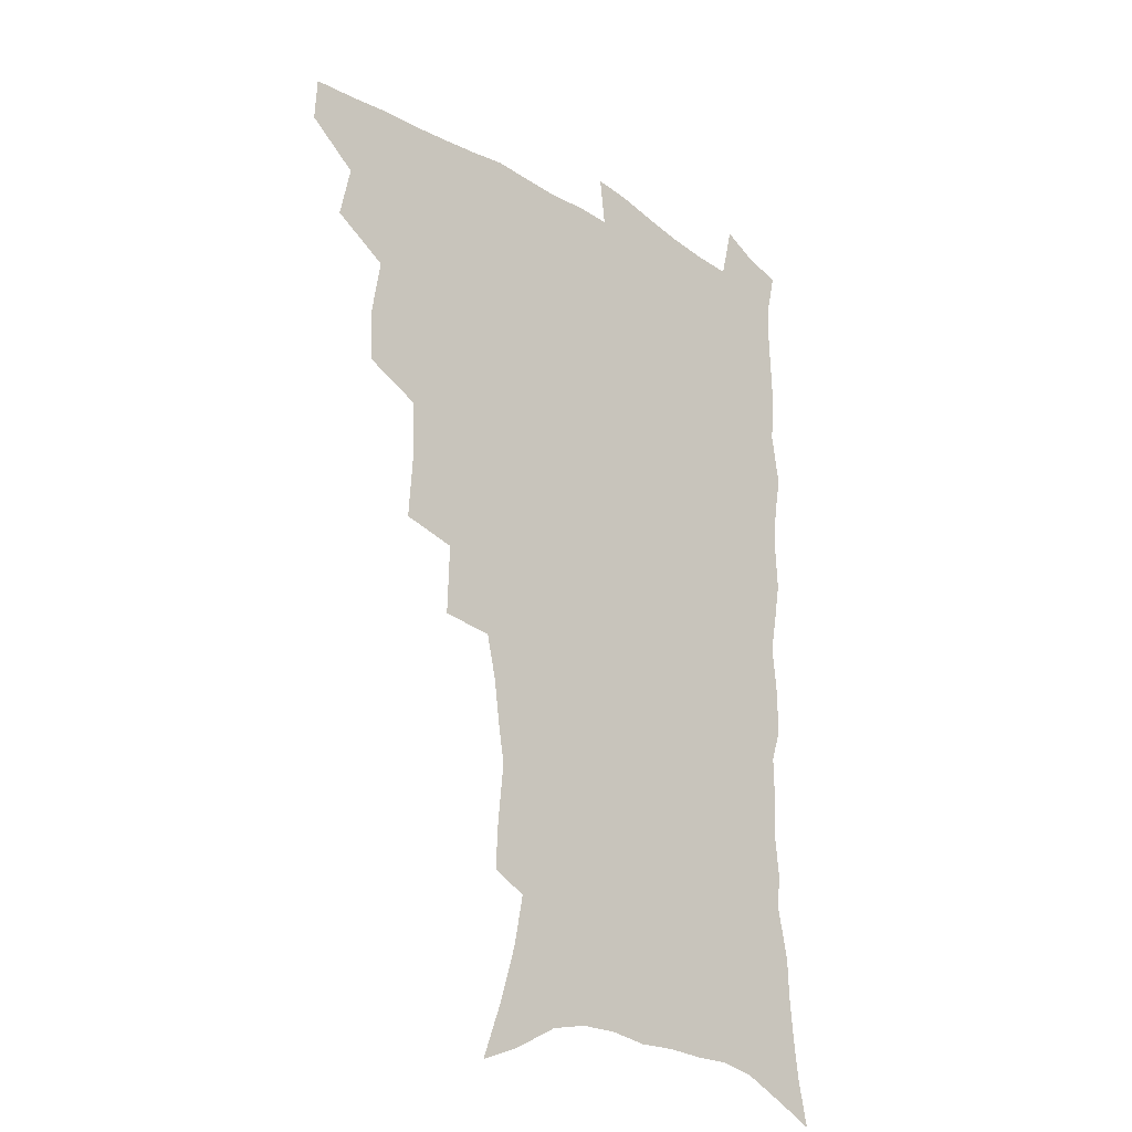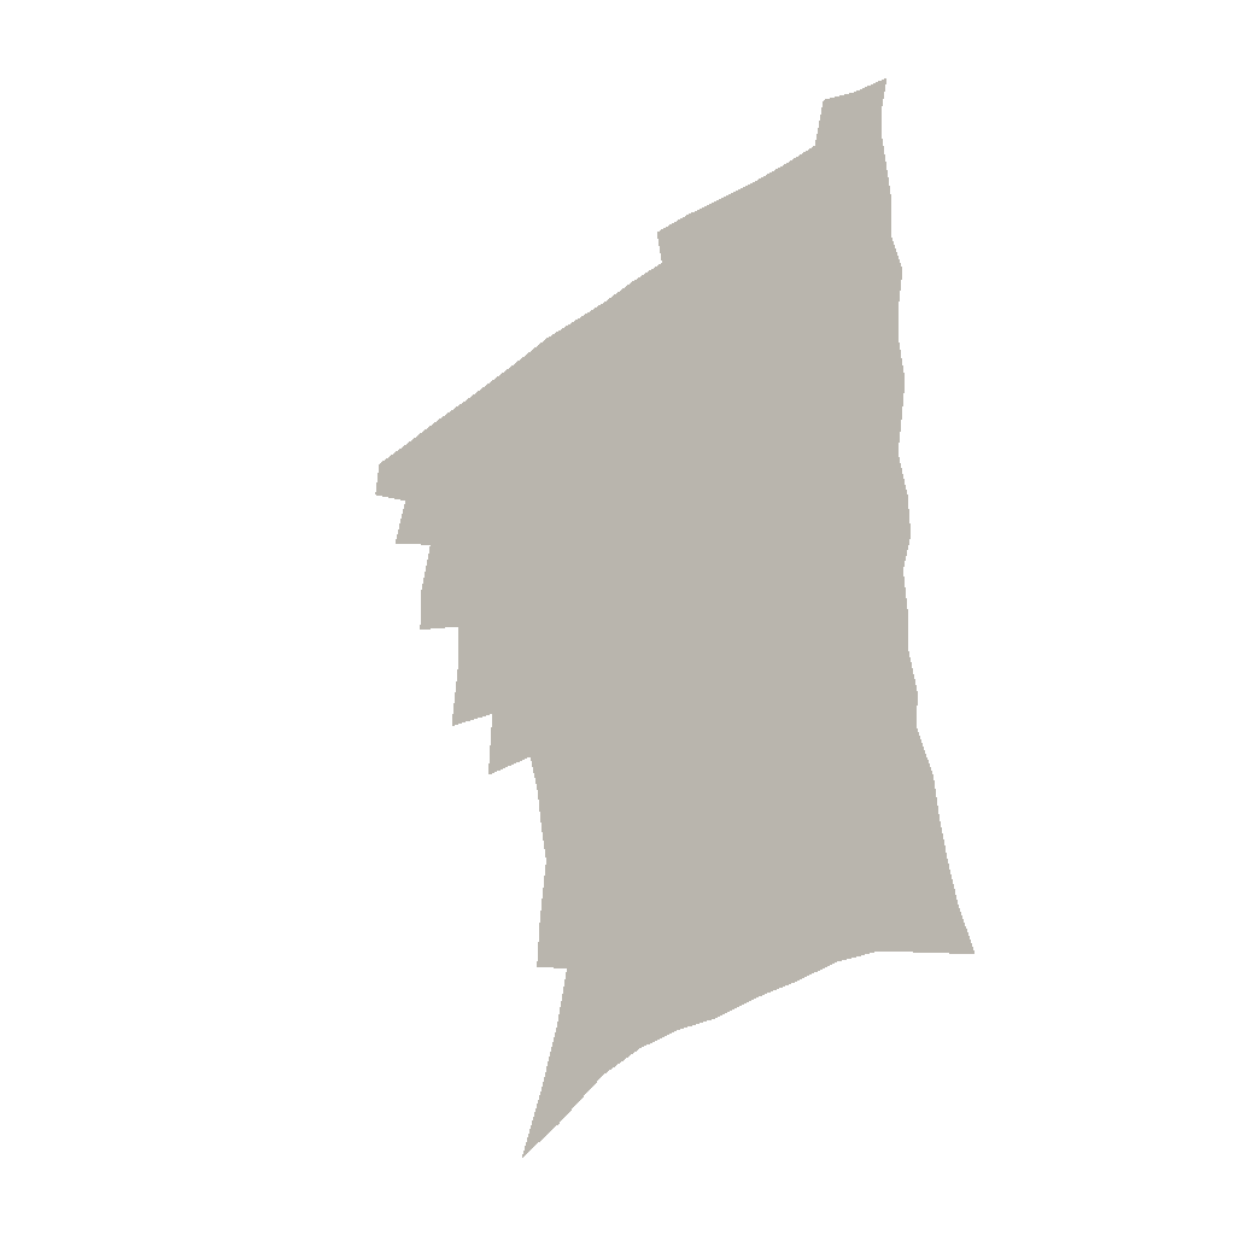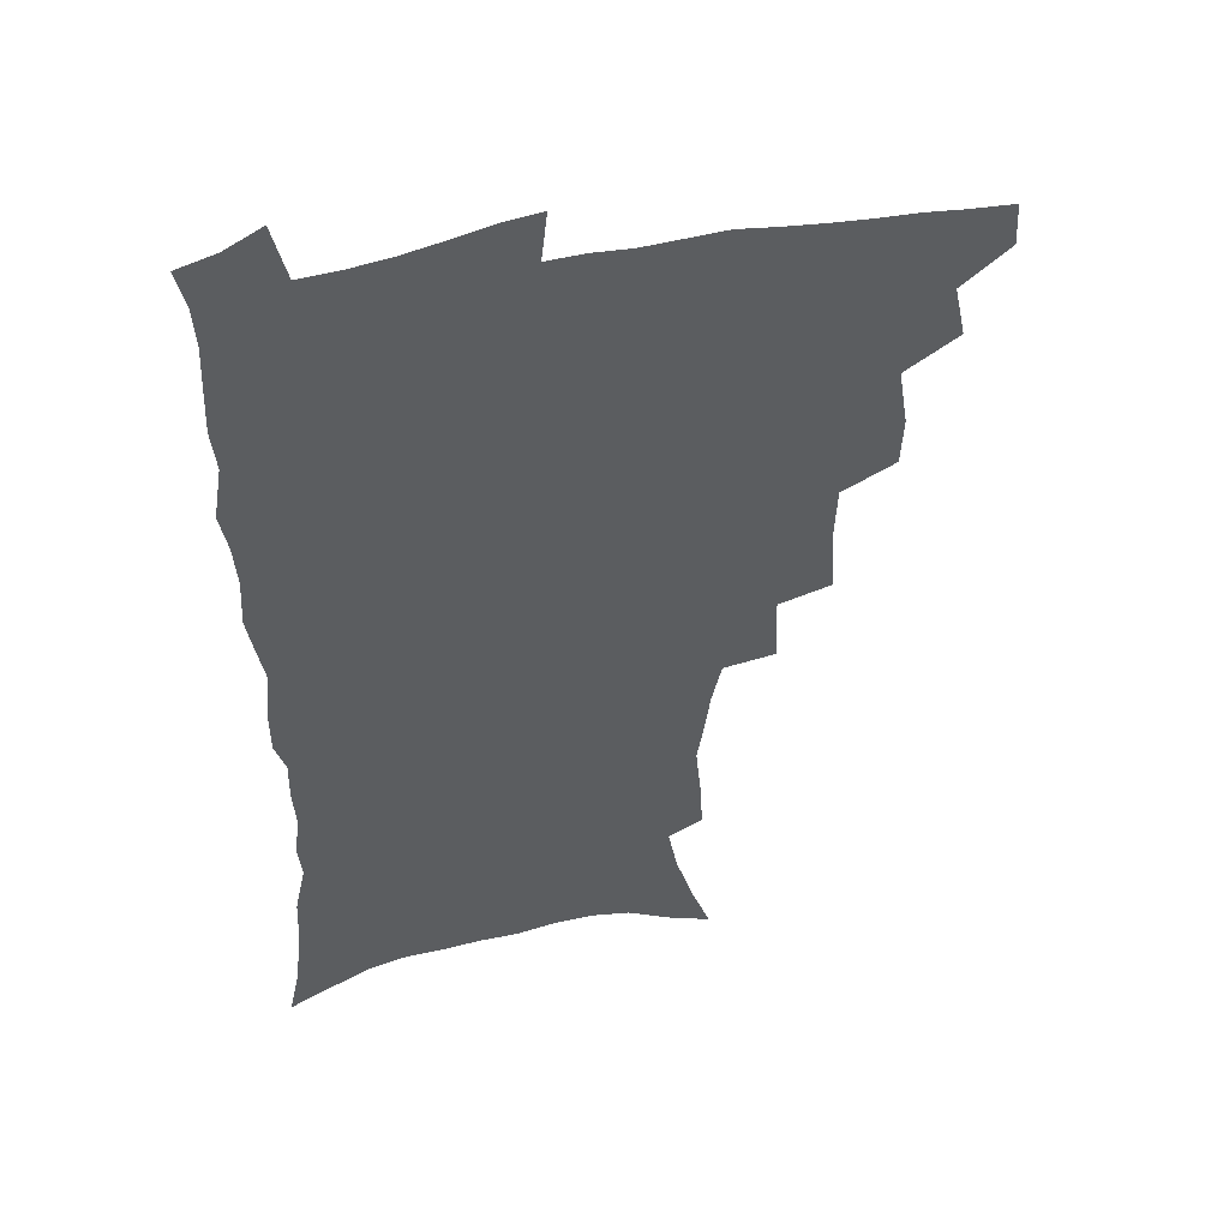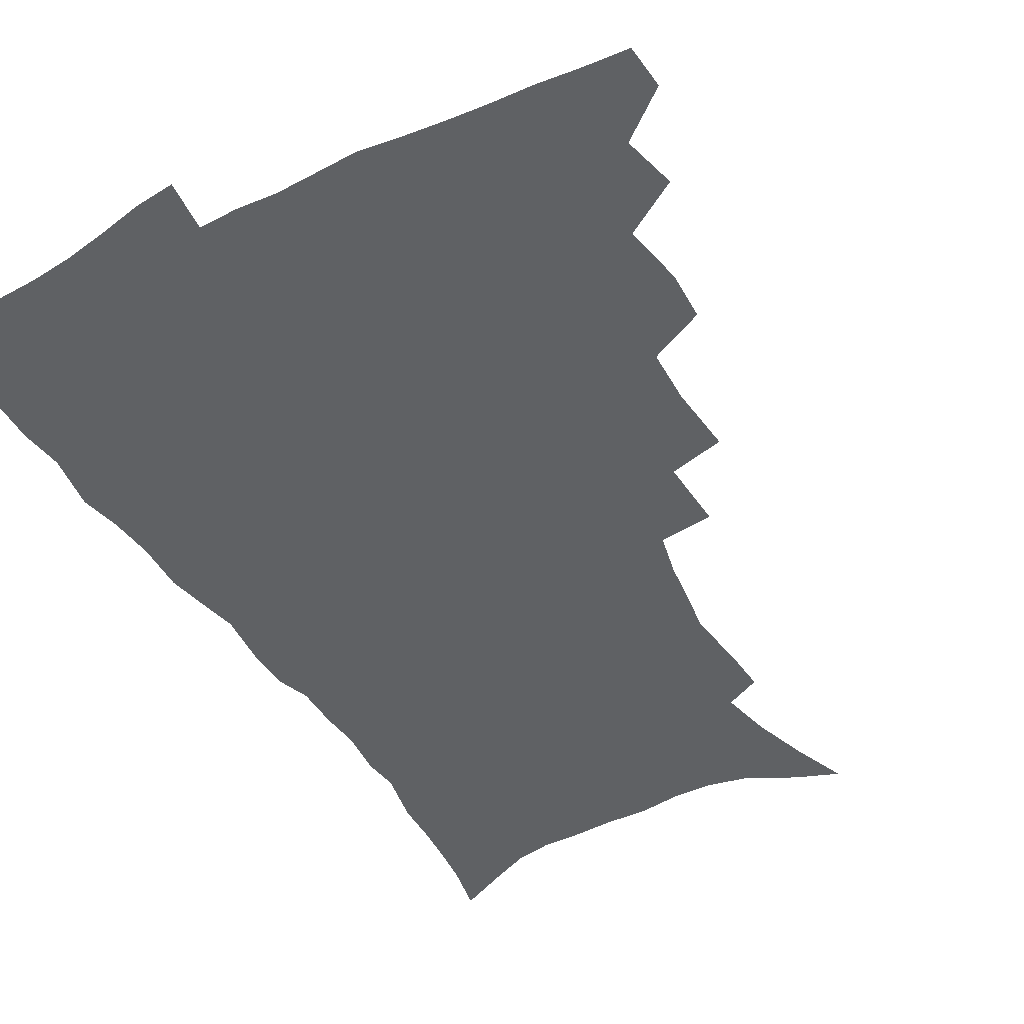
<metadata>
{"format":"obj","ext":"obj","renderer":"f3d","projection":"perspective","resolution":1024,"background":"white","views":[{"elev":-24.3,"azim":-45.8,"up":"+Y"},{"elev":-39.5,"azim":41.9,"up":"+Y"},{"elev":47.4,"azim":165.2,"up":"+Y"},{"elev":-45.5,"azim":-149.9,"up":"+Z"}]}
</metadata>
<code>
v 465.2 490 0
v 466.1 506 0
v 478.9 456.4 0
v 483.2 475.9 0
v 483.2 491.9 0
v 482.7 507.3 0
v 496.2 404.3 0
v 495.3 422.4 0
v 498.9 444.2 0
v 500 461.9 0
v 500.9 478.1 0
v 499.3 493.4 0
v 497.7 509 0
v 515.4 350.2 0
v 517.1 375 0
v 516.3 394.9 0
v 517.9 416.2 0
v 517.2 432.8 0
v 517.9 450 0
v 518.8 465.9 0
v 516.8 480 0
v 515.4 494.5 0
v 513.4 509.9 0
v 534.7 319.6 0
v 535.5 345.4 0
v 534.5 365.9 0
v 534.2 385.7 0
v 533.7 403.5 0
v 532.3 418.7 0
v 531.7 434.2 0
v 532.7 451.6 0
v 532.8 466.9 0
v 531.5 481.3 0
v 530 495.9 0
v 528.3 511.2 0
v 559.7 233.4 0
v 560.5 249.9 0
v 562.7 272 0
v 560.4 285.4 0
v 558.1 302 0
v 554.3 317.7 0
v 552 336.7 0
v 550.6 355.5 0
v 549.3 373.1 0
v 549.1 391.7 0
v 547.9 406.7 0
v 547.4 422.4 0
v 548.2 439.3 0
v 547.5 453.6 0
v 547.6 468.3 0
v 545.9 482.8 0
v 544.6 497.3 0
v 542.8 512.8 0
v 555.2 168.5 0
v 562.4 187.9 0
v 568.9 209.1 0
v 572.5 227.3 0
v 573.3 244.2 0
v 573.7 261.3 0
v 573.2 278.1 0
v 572.2 296 0
v 569.5 310.5 0
v 567.7 328.1 0
v 565.3 343.3 0
v 564.7 362.4 0
v 564 379.7 0
v 562.2 393.6 0
v 562.8 411.1 0
v 562.9 426.9 0
v 562.3 441.3 0
v 562.6 456.1 0
v 561.3 469.7 0
v 561.2 483.5 0
v 559.5 498 0
v 557.2 514.9 0
v 570.1 174.6 0
v 575.5 192.5 0
v 584.3 219.1 0
v 585.8 236.7 0
v 586.2 253.7 0
v 584.8 267 0
v 584.5 284.3 0
v 583.9 304 0
v 582.5 319.5 0
v 580.5 334.2 0
v 579.3 351.2 0
v 577.8 366.1 0
v 577.8 384.3 0
v 577.4 399.4 0
v 576.2 412.8 0
v 576.8 429.4 0
v 576.6 443.4 0
v 576.2 457 0
v 575.5 470.4 0
v 575.3 484.1 0
v 573.8 498.8 0
v 572.3 514.4 0
v 587.9 184.3 0
v 594.5 207.2 0
v 596.4 223.8 0
v 597.3 241 0
v 597.5 258.6 0
v 596.9 274.3 0
v 596.3 290.5 0
v 594.9 305.2 0
v 594.3 325.5 0
v 592.6 337.3 0
v 591.9 354.8 0
v 590.9 370 0
v 590.4 384.9 0
v 590.4 401.7 0
v 589.8 415.3 0
v 589.8 429.7 0
v 589.9 444.1 0
v 589.6 457.5 0
v 589.5 471.1 0
v 589.1 484.8 0
v 588.1 499.3 0
v 587.2 514 0
v 602.5 187.6 0
v 607 209.2 0
v 608.8 228.4 0
v 609 245 0
v 608.5 259.6 0
v 607.6 273.8 0
v 607.5 293.6 0
v 606.9 311 0
v 605.8 325.2 0
v 604.8 340.7 0
v 604.3 357.9 0
v 603.8 372.9 0
v 603.3 387.1 0
v 603.1 402.6 0
v 603.3 417.5 0
v 603.2 431.1 0
v 603.3 444.9 0
v 603.3 458 0
v 603.4 471.4 0
v 603.5 484.8 0
v 603 498.7 0
v 601.4 515.2 0
v 617.2 187.9 0
v 619.8 211.5 0
v 620.4 229.4 0
v 620.4 246.4 0
v 620.3 264.7 0
v 619.6 281.3 0
v 618.9 293.4 0
v 618.1 314.2 0
v 617.5 327.1 0
v 616.9 343.8 0
v 616.4 358.5 0
v 616.1 372.9 0
v 616 389.2 0
v 615.9 403.8 0
v 616 418 0
v 616.2 431.5 0
v 616.2 444.6 0
v 616.7 458.1 0
v 617.5 471.8 0
v 617.4 484.7 0
v 617 498.6 0
v 615.7 514.9 0
v 613.5 533.2 0
v 632.1 186.1 0
v 632.4 210.6 0
v 632.3 233.2 0
v 632.1 247.8 0
v 631.5 265.7 0
v 631 280 0
v 630.3 297.1 0
v 629.7 312.5 0
v 629.1 328.3 0
v 628.5 344.8 0
v 628.5 357.8 0
v 628.3 373.8 0
v 628.3 388.8 0
v 628.3 403.4 0
v 628.4 417.5 0
v 629.1 433 0
v 629.4 445.2 0
v 629.9 458 0
v 630.4 471.5 0
v 630.8 484.6 0
v 630.8 498.2 0
v 630 514 0
v 628 531.8 0
v 647.1 186.9 0
v 645.2 212 0
v 645 228.4 0
v 644 246.1 0
v 642.8 265.1 0
v 642.3 280.5 0
v 641.6 297.6 0
v 641 313.5 0
v 641.1 326.5 0
v 640.5 343 0
v 640.4 358.5 0
v 640.6 372.7 0
v 640.7 387.7 0
v 640.9 402.3 0
v 640.9 418.1 0
v 641.6 431.2 0
v 642.3 444.2 0
v 642.9 457.5 0
v 643.5 471.3 0
v 644.1 484.2 0
v 644.6 497.6 0
v 645.7 510.6 0
v 643.5 528.5 0
v 661.9 186.3 0
v 658.8 208.6 0
v 656.7 229.2 0
v 656.1 243.9 0
v 654.2 264 0
v 654.3 277.6 0
v 652.7 297 0
v 652.5 311.6 0
v 652.7 325.5 0
v 652.4 341.4 0
v 652.3 356.8 0
v 653.3 369.9 0
v 653.3 385.4 0
v 654.1 398.8 0
v 653.6 415.8 0
v 654.3 429.4 0
v 655.6 442.2 0
v 655.9 456.7 0
v 656.4 470.5 0
v 657.4 483.5 0
v 658.3 496.9 0
v 658.9 510.4 0
v 658.8 525.8 0
v 675.8 186.7 0
v 672.1 206.6 0
v 669.5 225.6 0
v 668 242.5 0
v 666.9 259 0
v 665.8 275.9 0
v 664.6 293.4 0
v 664 309 0
v 664.9 322.3 0
v 664.5 338.6 0
v 665.6 351.9 0
v 665.9 367 0
v 665.5 383.5 0
v 666.7 396.9 0
v 666.1 413.8 0
v 667.4 427 0
v 668.3 441.1 0
v 669.6 454.4 0
v 669.9 468.9 0
v 670.6 483 0
v 672 496.2 0
v 672.9 510.1 0
v 673.9 524.2 0
v 689.6 184.3 0
v 686.6 201.4 0
v 683.4 220.1 0
v 680.5 238.9 0
v 678.9 255.7 0
v 678.2 271.4 0
v 677.1 288.1 0
v 678 301.6 0
v 676.5 319.7 0
v 677.8 333 0
v 677.7 348.8 0
v 678.9 362.7 0
v 678.5 379.1 0
v 680 393 0
v 680.5 408.3 0
v 681.2 423.2 0
v 681.6 438.3 0
v 683.4 451.8 0
v 683 467.9 0
v 684.4 481.3 0
v 685.5 495 0
v 687.4 508.9 0
v 688.7 523.6 0
v 693.9 544.7 0
v 705.4 177.4 0
v 701.7 195.1 0
v 698.9 212.2 0
v 696.7 229 0
v 693.1 248.3 0
v 692.4 263.7 0
v 691.2 280.2 0
v 690.5 296.1 0
v 691.1 310.6 0
v 692.2 324.8 0
v 693.8 338.8 0
v 692.9 356 0
v 693.8 371 0
v 695.9 384.7 0
v 695.8 401.2 0
v 697.6 415.6 0
v 696.2 433.3 0
v 699.2 446.7 0
v 697.5 464.4 0
v 698.2 479 0
v 700.3 492.8 0
v 701.9 507.2 0
v 703 521.7 0
v 707.7 537.7 0
v 721.5 169.9 0
v 717.7 187.4 0
v 715.7 202.6 0
v 714.3 217.5 0
v 713.7 232.2 0
v 709.5 251.4 0
v 710.9 264.1 0
v 709 281.3 0
v 710.1 295.3 0
v 709.8 311.2 0
v 713.8 322.9 0
v 713.9 339.3 0
v 711.9 358.4 0
v 714.6 372.3 0
v 717.2 386.9 0
v 716.2 405 0
v 717.5 421.1 0
v 720.4 435.7 0
v 717.1 455.7 0
v 718.8 471.2 0
v 718.2 487.9 0
v 717.5 504.9 0
v 718.5 519.7 0
v 721.9 534 0
f 4 5 1
f 1 5 2
f 5 6 2
f 9 10 3
f 3 10 4
f 10 11 4
f 4 11 5
f 11 12 5
f 5 12 6
f 12 13 6
f 16 17 7
f 7 17 8
f 17 18 8
f 8 18 9
f 18 19 9
f 9 19 10
f 19 20 10
f 10 20 11
f 20 21 11
f 11 21 12
f 21 22 12
f 12 22 13
f 22 23 13
f 25 26 14
f 14 26 15
f 26 27 15
f 15 27 16
f 27 28 16
f 16 28 17
f 28 29 17
f 17 29 18
f 29 30 18
f 18 30 19
f 30 31 19
f 19 31 20
f 31 32 20
f 20 32 21
f 32 33 21
f 21 33 22
f 33 34 22
f 22 34 23
f 34 35 23
f 41 42 24
f 24 42 25
f 42 43 25
f 25 43 26
f 43 44 26
f 26 44 27
f 44 45 27
f 27 45 28
f 45 46 28
f 28 46 29
f 46 47 29
f 29 47 30
f 47 48 30
f 30 48 31
f 48 49 31
f 31 49 32
f 49 50 32
f 32 50 33
f 50 51 33
f 33 51 34
f 51 52 34
f 34 52 35
f 52 53 35
f 57 58 36
f 36 58 37
f 58 59 37
f 37 59 38
f 59 60 38
f 38 60 39
f 60 61 39
f 39 61 40
f 61 62 40
f 40 62 41
f 62 63 41
f 41 63 42
f 63 64 42
f 42 64 43
f 64 65 43
f 43 65 44
f 65 66 44
f 44 66 45
f 66 67 45
f 45 67 46
f 67 68 46
f 46 68 47
f 68 69 47
f 47 69 48
f 69 70 48
f 48 70 49
f 70 71 49
f 49 71 50
f 71 72 50
f 50 72 51
f 72 73 51
f 51 73 52
f 73 74 52
f 52 74 53
f 74 75 53
f 54 76 55
f 76 77 55
f 55 77 56
f 77 78 56
f 56 78 57
f 78 79 57
f 57 79 58
f 79 80 58
f 58 80 59
f 80 81 59
f 59 81 60
f 81 82 60
f 60 82 61
f 82 83 61
f 61 83 62
f 83 84 62
f 62 84 63
f 84 85 63
f 63 85 64
f 85 86 64
f 64 86 65
f 86 87 65
f 65 87 66
f 87 88 66
f 66 88 67
f 88 89 67
f 67 89 68
f 89 90 68
f 68 90 69
f 90 91 69
f 69 91 70
f 91 92 70
f 70 92 71
f 92 93 71
f 71 93 72
f 93 94 72
f 72 94 73
f 94 95 73
f 73 95 74
f 95 96 74
f 74 96 75
f 96 97 75
f 76 98 77
f 98 99 77
f 77 99 78
f 99 100 78
f 78 100 79
f 100 101 79
f 79 101 80
f 101 102 80
f 80 102 81
f 102 103 81
f 81 103 82
f 103 104 82
f 82 104 83
f 104 105 83
f 83 105 84
f 105 106 84
f 84 106 85
f 106 107 85
f 85 107 86
f 107 108 86
f 86 108 87
f 108 109 87
f 87 109 88
f 109 110 88
f 88 110 89
f 110 111 89
f 89 111 90
f 111 112 90
f 90 112 91
f 112 113 91
f 91 113 92
f 113 114 92
f 92 114 93
f 114 115 93
f 93 115 94
f 115 116 94
f 94 116 95
f 116 117 95
f 95 117 96
f 117 118 96
f 96 118 97
f 118 119 97
f 98 120 99
f 120 121 99
f 99 121 100
f 121 122 100
f 100 122 101
f 122 123 101
f 101 123 102
f 123 124 102
f 102 124 103
f 124 125 103
f 103 125 104
f 125 126 104
f 104 126 105
f 126 127 105
f 105 127 106
f 127 128 106
f 106 128 107
f 128 129 107
f 107 129 108
f 129 130 108
f 108 130 109
f 130 131 109
f 109 131 110
f 131 132 110
f 110 132 111
f 132 133 111
f 111 133 112
f 133 134 112
f 112 134 113
f 134 135 113
f 113 135 114
f 135 136 114
f 114 136 115
f 136 137 115
f 115 137 116
f 137 138 116
f 116 138 117
f 138 139 117
f 117 139 118
f 139 140 118
f 118 140 119
f 140 141 119
f 120 142 121
f 142 143 121
f 121 143 122
f 143 144 122
f 122 144 123
f 144 145 123
f 123 145 124
f 145 146 124
f 124 146 125
f 146 147 125
f 125 147 126
f 147 148 126
f 126 148 127
f 148 149 127
f 127 149 128
f 149 150 128
f 128 150 129
f 150 151 129
f 129 151 130
f 151 152 130
f 130 152 131
f 152 153 131
f 131 153 132
f 153 154 132
f 132 154 133
f 154 155 133
f 133 155 134
f 155 156 134
f 134 156 135
f 156 157 135
f 135 157 136
f 157 158 136
f 136 158 137
f 158 159 137
f 137 159 138
f 159 160 138
f 138 160 139
f 160 161 139
f 139 161 140
f 161 162 140
f 140 162 141
f 162 163 141
f 142 165 143
f 165 166 143
f 143 166 144
f 166 167 144
f 144 167 145
f 167 168 145
f 145 168 146
f 168 169 146
f 146 169 147
f 169 170 147
f 147 170 148
f 170 171 148
f 148 171 149
f 171 172 149
f 149 172 150
f 172 173 150
f 150 173 151
f 173 174 151
f 151 174 152
f 174 175 152
f 152 175 153
f 175 176 153
f 153 176 154
f 176 177 154
f 154 177 155
f 177 178 155
f 155 178 156
f 178 179 156
f 156 179 157
f 179 180 157
f 157 180 158
f 180 181 158
f 158 181 159
f 181 182 159
f 159 182 160
f 182 183 160
f 160 183 161
f 183 184 161
f 161 184 162
f 184 185 162
f 162 185 163
f 185 186 163
f 163 186 164
f 186 187 164
f 165 188 166
f 188 189 166
f 166 189 167
f 189 190 167
f 167 190 168
f 190 191 168
f 168 191 169
f 191 192 169
f 169 192 170
f 192 193 170
f 170 193 171
f 193 194 171
f 171 194 172
f 194 195 172
f 172 195 173
f 195 196 173
f 173 196 174
f 196 197 174
f 174 197 175
f 197 198 175
f 175 198 176
f 198 199 176
f 176 199 177
f 199 200 177
f 177 200 178
f 200 201 178
f 178 201 179
f 201 202 179
f 179 202 180
f 202 203 180
f 180 203 181
f 203 204 181
f 181 204 182
f 204 205 182
f 182 205 183
f 205 206 183
f 183 206 184
f 206 207 184
f 184 207 185
f 207 208 185
f 185 208 186
f 208 209 186
f 186 209 187
f 209 210 187
f 188 211 189
f 211 212 189
f 189 212 190
f 212 213 190
f 190 213 191
f 213 214 191
f 191 214 192
f 214 215 192
f 192 215 193
f 215 216 193
f 193 216 194
f 216 217 194
f 194 217 195
f 217 218 195
f 195 218 196
f 218 219 196
f 196 219 197
f 219 220 197
f 197 220 198
f 220 221 198
f 198 221 199
f 221 222 199
f 199 222 200
f 222 223 200
f 200 223 201
f 223 224 201
f 201 224 202
f 224 225 202
f 202 225 203
f 225 226 203
f 203 226 204
f 226 227 204
f 204 227 205
f 227 228 205
f 205 228 206
f 228 229 206
f 206 229 207
f 229 230 207
f 207 230 208
f 230 231 208
f 208 231 209
f 231 232 209
f 209 232 210
f 232 233 210
f 211 234 212
f 234 235 212
f 212 235 213
f 235 236 213
f 213 236 214
f 236 237 214
f 214 237 215
f 237 238 215
f 215 238 216
f 238 239 216
f 216 239 217
f 239 240 217
f 217 240 218
f 240 241 218
f 218 241 219
f 241 242 219
f 219 242 220
f 242 243 220
f 220 243 221
f 243 244 221
f 221 244 222
f 244 245 222
f 222 245 223
f 245 246 223
f 223 246 224
f 246 247 224
f 224 247 225
f 247 248 225
f 225 248 226
f 248 249 226
f 226 249 227
f 249 250 227
f 227 250 228
f 250 251 228
f 228 251 229
f 251 252 229
f 229 252 230
f 252 253 230
f 230 253 231
f 253 254 231
f 231 254 232
f 254 255 232
f 232 255 233
f 255 256 233
f 234 257 235
f 257 258 235
f 235 258 236
f 258 259 236
f 236 259 237
f 259 260 237
f 237 260 238
f 260 261 238
f 238 261 239
f 261 262 239
f 239 262 240
f 262 263 240
f 240 263 241
f 263 264 241
f 241 264 242
f 264 265 242
f 242 265 243
f 265 266 243
f 243 266 244
f 266 267 244
f 244 267 245
f 267 268 245
f 245 268 246
f 268 269 246
f 246 269 247
f 269 270 247
f 247 270 248
f 270 271 248
f 248 271 249
f 271 272 249
f 249 272 250
f 272 273 250
f 250 273 251
f 273 274 251
f 251 274 252
f 274 275 252
f 252 275 253
f 275 276 253
f 253 276 254
f 276 277 254
f 254 277 255
f 277 278 255
f 255 278 256
f 278 279 256
f 257 281 258
f 281 282 258
f 258 282 259
f 282 283 259
f 259 283 260
f 283 284 260
f 260 284 261
f 284 285 261
f 261 285 262
f 285 286 262
f 262 286 263
f 286 287 263
f 263 287 264
f 287 288 264
f 264 288 265
f 288 289 265
f 265 289 266
f 289 290 266
f 266 290 267
f 290 291 267
f 267 291 268
f 291 292 268
f 268 292 269
f 292 293 269
f 269 293 270
f 293 294 270
f 270 294 271
f 294 295 271
f 271 295 272
f 295 296 272
f 272 296 273
f 296 297 273
f 273 297 274
f 297 298 274
f 274 298 275
f 298 299 275
f 275 299 276
f 299 300 276
f 276 300 277
f 300 301 277
f 277 301 278
f 301 302 278
f 278 302 279
f 302 303 279
f 279 303 280
f 303 304 280
f 281 305 282
f 305 306 282
f 282 306 283
f 306 307 283
f 283 307 284
f 307 308 284
f 284 308 285
f 308 309 285
f 285 309 286
f 309 310 286
f 286 310 287
f 310 311 287
f 287 311 288
f 311 312 288
f 288 312 289
f 312 313 289
f 289 313 290
f 313 314 290
f 290 314 291
f 314 315 291
f 291 315 292
f 315 316 292
f 292 316 293
f 316 317 293
f 293 317 294
f 317 318 294
f 294 318 295
f 318 319 295
f 295 319 296
f 319 320 296
f 296 320 297
f 320 321 297
f 297 321 298
f 321 322 298
f 298 322 299
f 322 323 299
f 299 323 300
f 323 324 300
f 300 324 301
f 324 325 301
f 301 325 302
f 325 326 302
f 302 326 303
f 326 327 303
f 303 327 304
f 327 328 304

</code>
